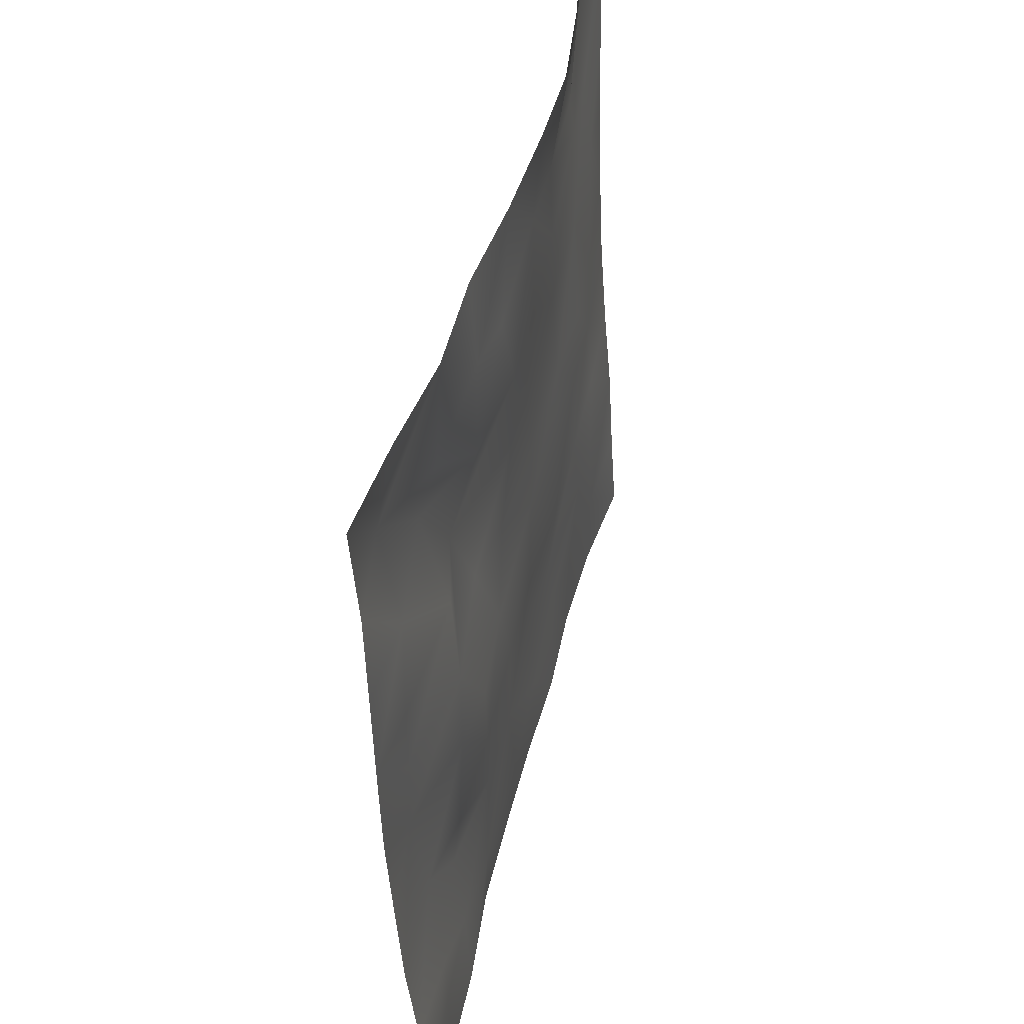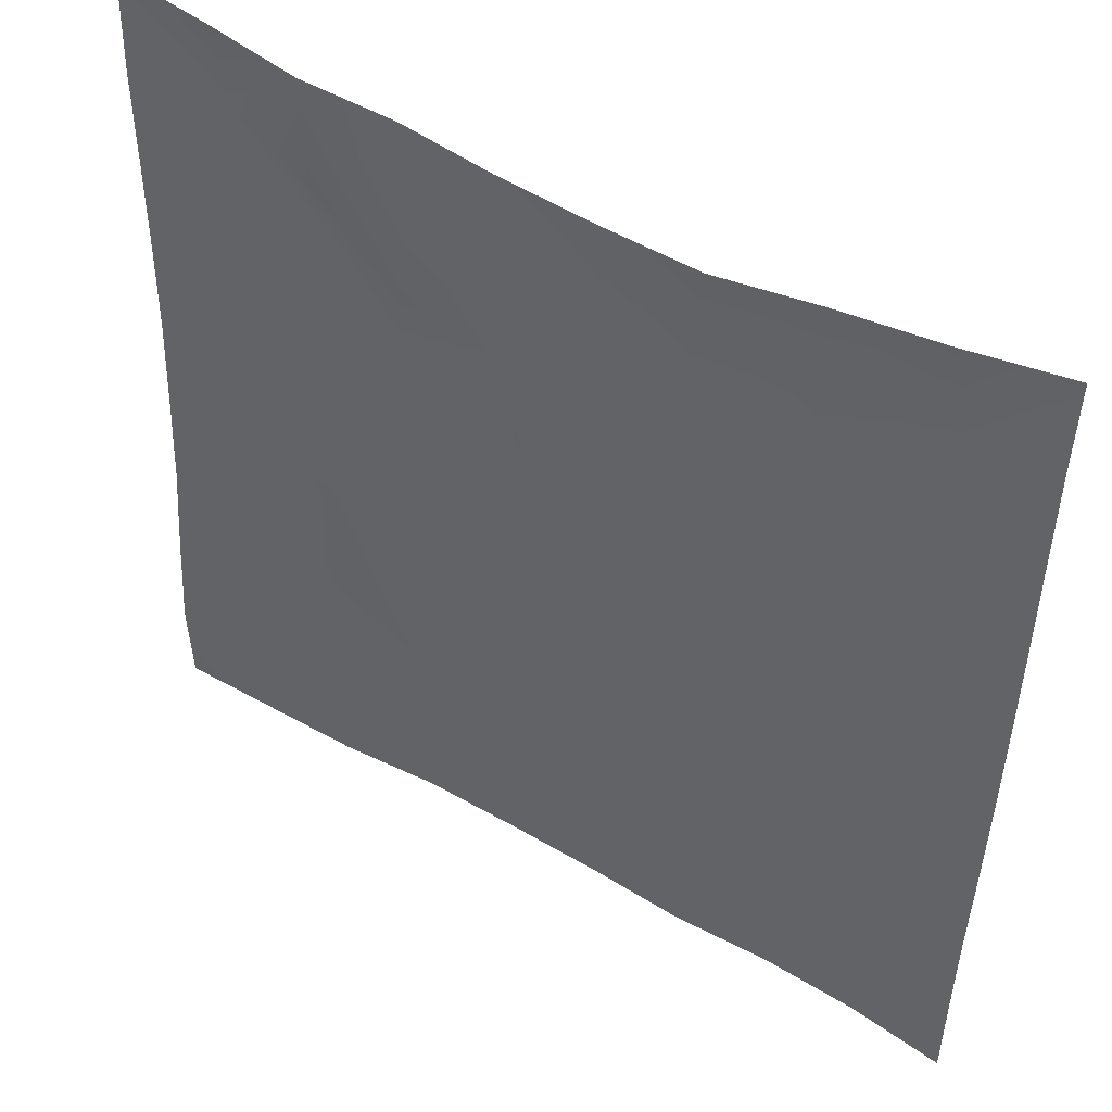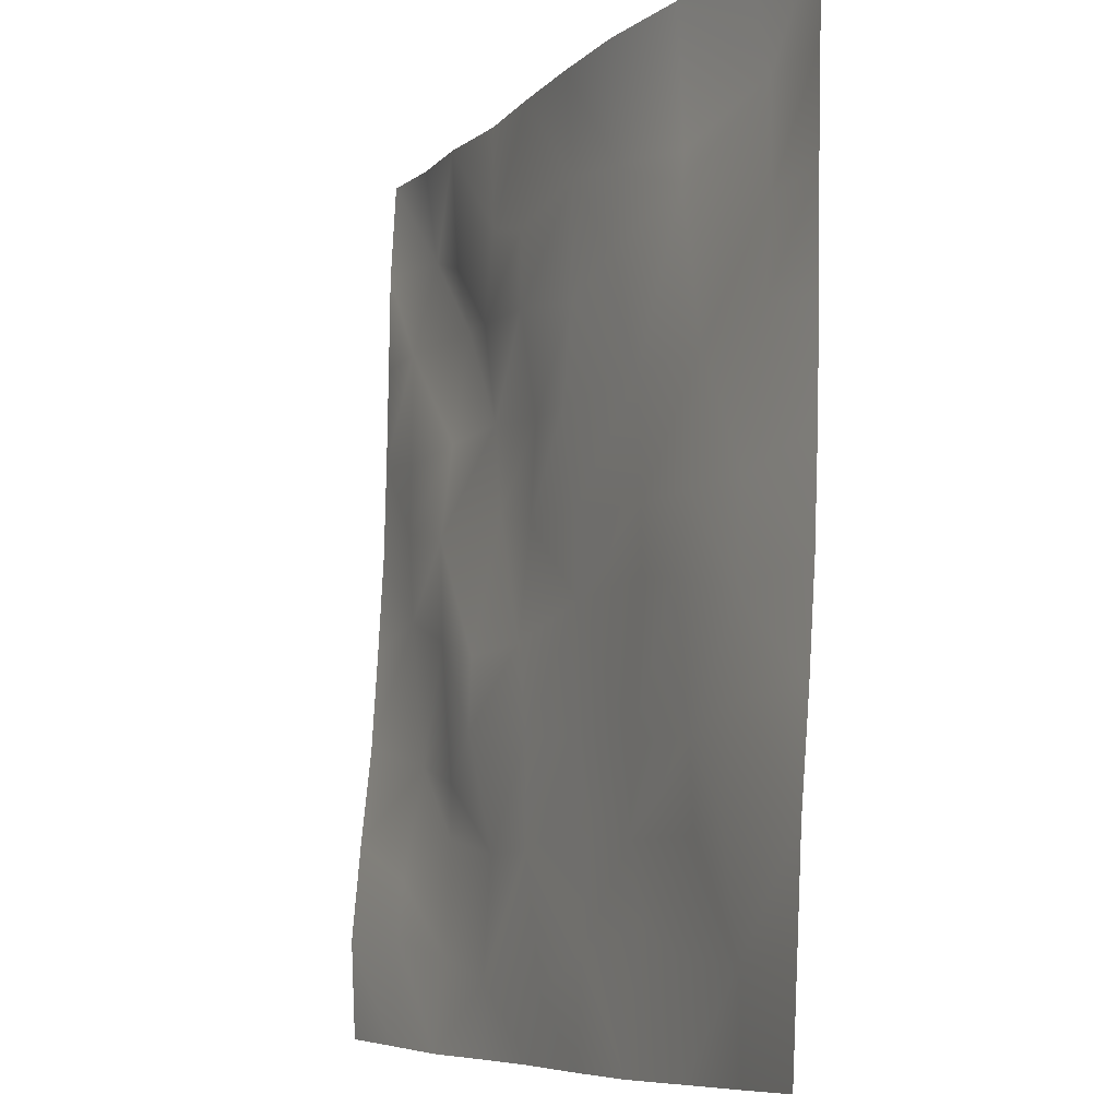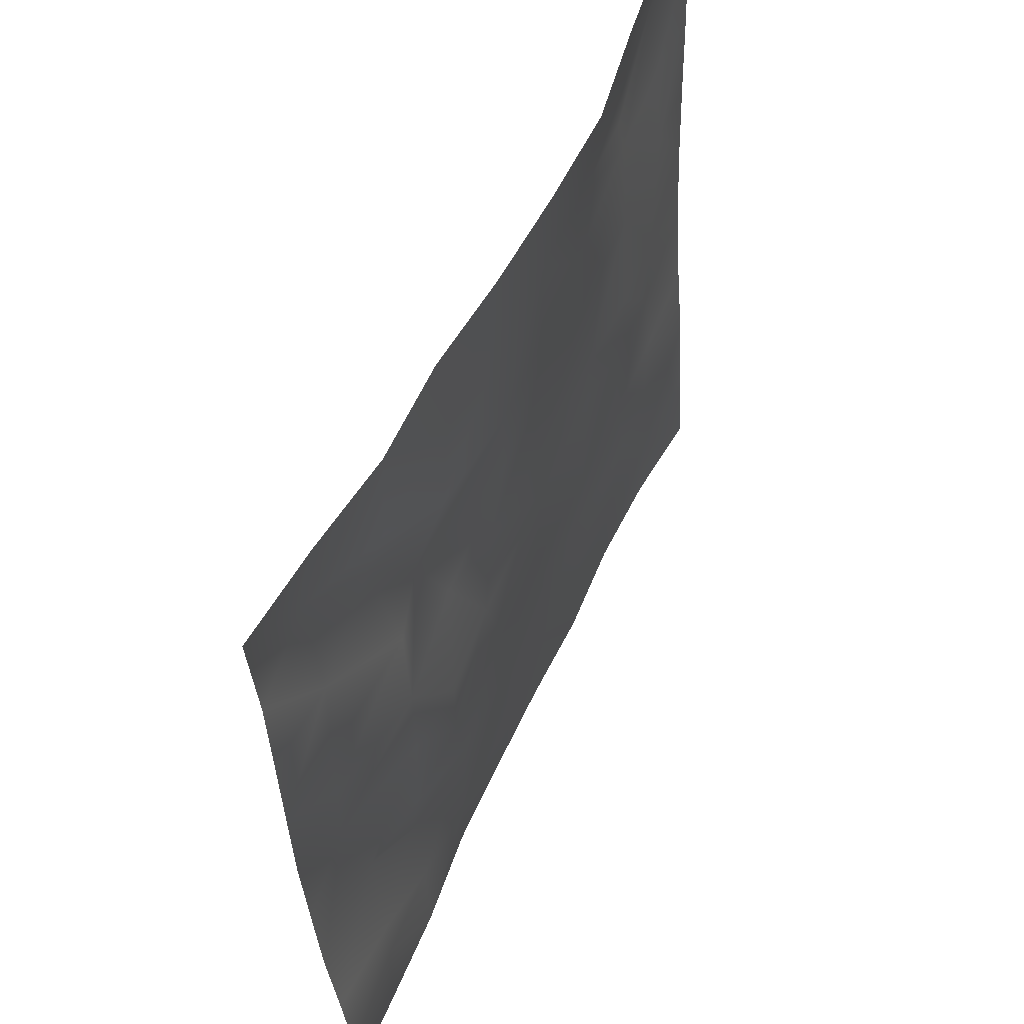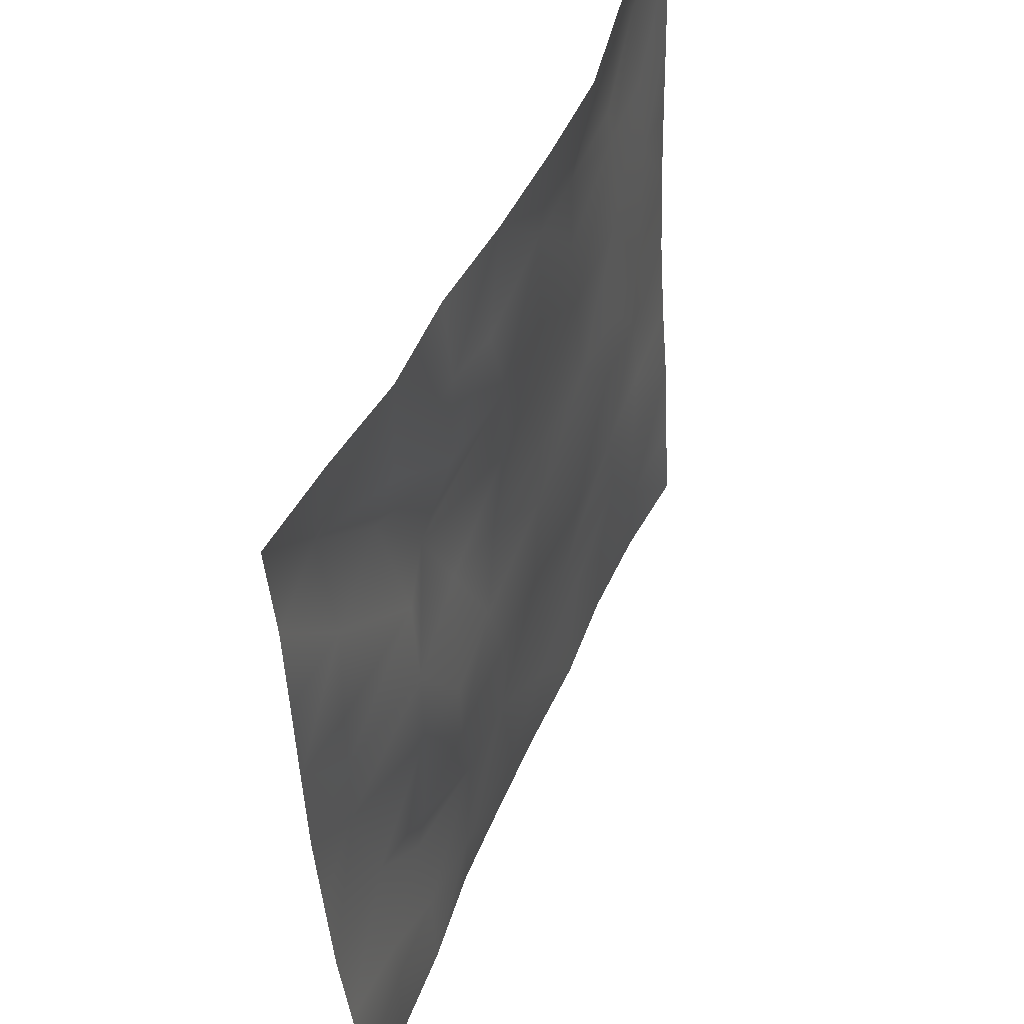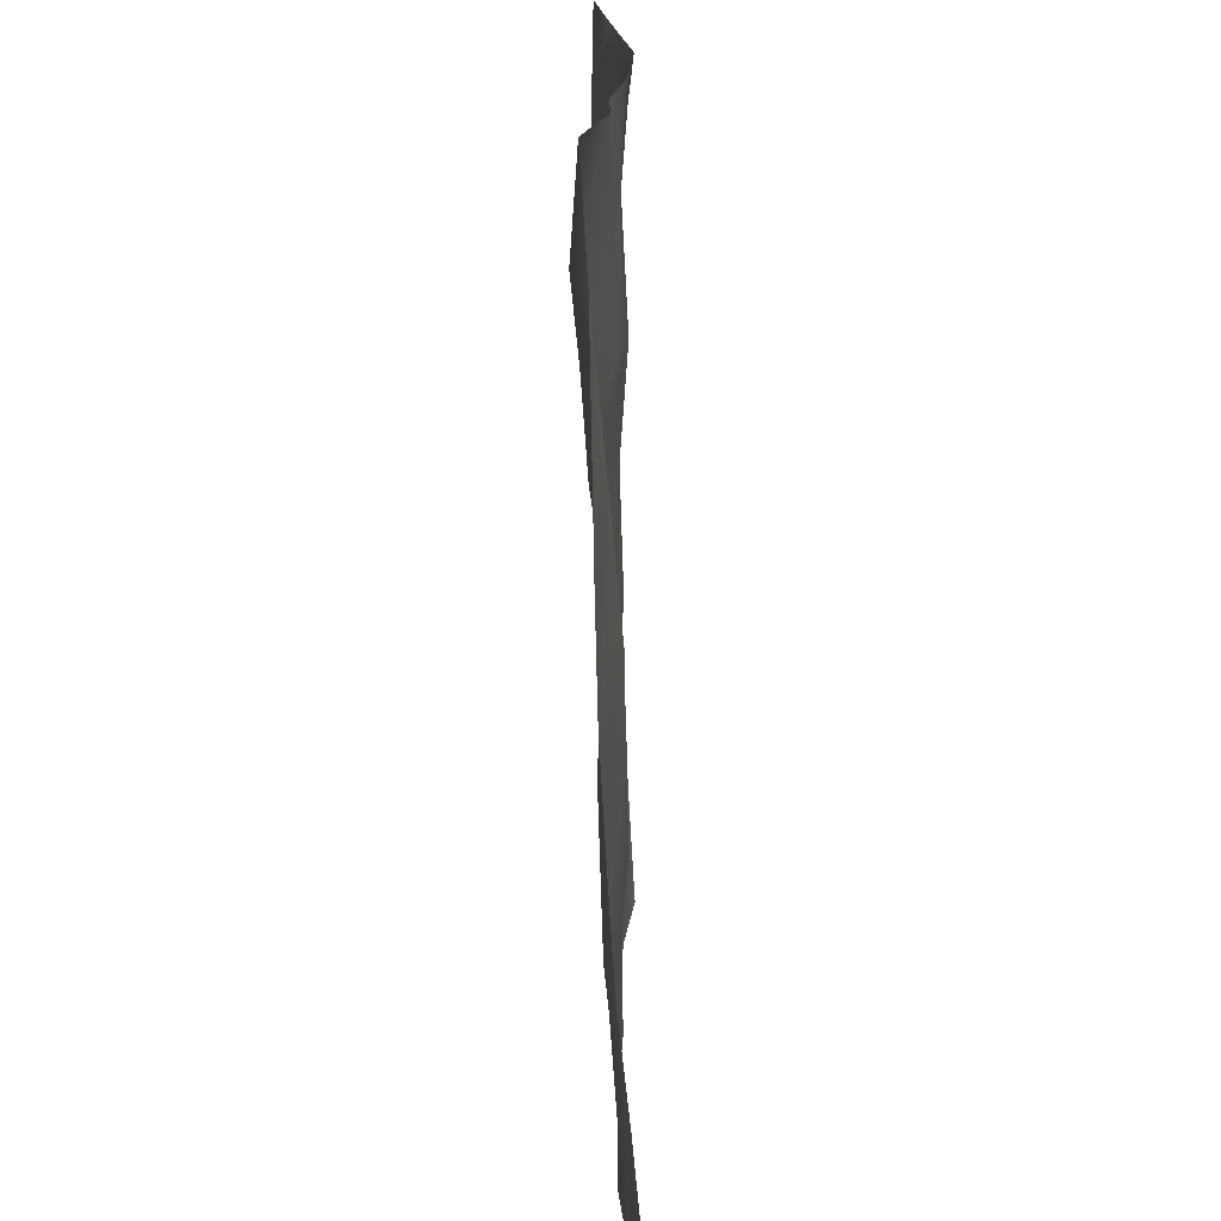
<metadata>
{"format":"obj","ext":"obj","renderer":"f3d","projection":"perspective","resolution":1024,"background":"white","views":[{"elev":47.6,"azim":-76.7,"up":"+Y"},{"elev":49.2,"azim":32.6,"up":"+Y"},{"elev":-7.2,"azim":65.0,"up":"+Y"},{"elev":57.7,"azim":-65.9,"up":"+Y"},{"elev":50.5,"azim":-68.0,"up":"+Y"},{"elev":17.0,"azim":-89.7,"up":"+Y"}]}
</metadata>
<code>
o GNATVCloth
v -4.992 -4.984 0.4412
v 5.044 -4.993 0.4563
v -5.013 5.021 0.004229
v 4.987 5.021 0.004229
v -3.887 -5.012 0.4126
v -2.775 -5.044 0.3802
v -1.658 -5.052 0.2816
v -0.5373 -5.053 0.2782
v 0.5848 -5.066 0.2848
v 1.705 -5.065 0.3281
v 2.821 -5.051 0.2841
v 3.937 -5.027 0.3278
v 3.869 4.952 0.147
v 2.755 4.92 0.2686
v 1.646 4.865 0.4148
v 0.5435 4.858 0.3839
v -0.5648 4.856 0.3178
v -1.667 4.87 0.2072
v -2.777 4.89 0.2185
v -3.886 4.941 0.08337
v -4.994 3.907 0.07557
v -4.983 2.792 0.09431
v -4.977 1.677 0.1132
v -4.976 0.5627 0.1397
v -4.973 -0.5486 0.2031
v -4.973 -1.659 0.2728
v -4.972 -2.767 0.3936
v -4.969 -3.874 0.498
v 5.028 -3.883 0.3915
v 5.02 -2.771 0.3343
v 5.016 -1.663 0.2428
v 5.01 -0.552 0.1687
v 5.003 0.5605 0.1228
v 4.998 1.675 0.09351
v 4.991 2.79 0.07077
v 4.982 3.905 0.04071
v -3.811 -3.862 0.3836
v -3.768 -3.214 0.3537
v -3.634 -1.937 0.1672
v -4.088 -0.2814 0.1263
v -4.119 0.737 0.1601
v -4.115 1.522 0.1517
v -4.062 2.815 0.153
v -3.93 3.879 -0.08585
v -2.69 -4.024 0.2935
v -2.764 -2.756 0.2064
v -2.65 -2.166 0.2493
v -2.733 -0.6247 0.3272
v -2.769 0.509 0.3339
v -2.692 1.553 0.2319
v -2.838 2.872 -0.02381
v -2.764 3.55 0.1532
v -1.633 -4.251 0.3029
v -1.48 -2.942 0.2855
v -1.871 -1.655 0.3746
v -1.857 -0.8584 0.3555
v -1.513 0.6226 0.1721
v -1.971 1.674 0.03454
v -1.727 2.706 0.2669
v -1.564 3.726 0.2433
v -0.2111 -4.335 0.2994
v -0.5698 -2.904 0.309
v -0.5305 -1.77 0.3204
v -0.8251 -0.7935 0.2707
v -0.5939 0.4204 0.2427
v -0.3656 1.448 0.2865
v -0.5683 2.639 0.3694
v -0.7511 3.526 0.2879
v 0.7565 -3.912 0.3122
v 0.8248 -2.623 0.2428
v 0.5385 -1.842 0.2819
v 0.6229 -0.5044 0.285
v 0.5943 0.3994 0.2844
v 0.3068 1.504 0.2908
v 0.5286 2.477 0.3087
v 0.5423 3.758 0.2969
v 1.968 -3.67 0.2739
v 1.688 -2.862 0.2587
v 1.836 -1.942 0.3115
v 1.997 -0.4141 0.273
v 1.981 0.2715 0.2716
v 1.832 1.533 0.2316
v 1.418 2.807 0.3098
v 1.473 3.657 0.2691
v 2.809 -3.936 0.2953
v 3.115 -2.856 0.3328
v 2.968 -1.984 0.2906
v 2.735 -0.521 0.3209
v 2.981 0.2704 0.292
v 3.079 1.569 0.2042
v 2.784 3.133 0.2414
v 2.741 3.504 0.1913
v 3.933 -3.98 0.3382
v 3.678 -2.728 0.3642
v 3.892 -1.69 0.3078
v 3.828 -0.7362 0.2534
v 3.891 0.2751 0.233
v 4.184 1.794 0.1528
v 4.143 2.756 0.06387
v 4.026 3.879 -0.01074
f 100 4 13
f 44 3 21
f 44 19 20
f 60 19 52
f 60 17 18
f 76 17 68
f 84 16 76
f 84 14 15
f 100 14 92
f 11 93 85
f 93 86 85
f 94 87 86
f 87 96 88
f 96 89 88
f 97 90 89
f 90 99 91
f 91 100 92
f 10 85 77
f 77 86 78
f 78 87 79
f 79 88 80
f 88 81 80
f 81 90 82
f 82 91 83
f 91 84 83
f 10 69 9
f 69 78 70
f 70 79 71
f 79 72 71
f 72 81 73
f 73 82 74
f 82 75 74
f 83 76 75
f 9 61 8
f 69 62 61
f 62 71 63
f 63 72 64
f 72 65 64
f 65 74 66
f 66 75 67
f 67 76 68
f 8 53 7
f 53 62 54
f 54 63 55
f 55 64 56
f 64 57 56
f 57 66 58
f 58 67 59
f 59 68 60
f 6 53 45
f 45 54 46
f 54 47 46
f 55 48 47
f 56 49 48
f 49 58 50
f 58 51 50
f 59 52 51
f 6 37 5
f 45 38 37
f 46 39 38
f 39 48 40
f 40 49 41
f 41 50 42
f 50 43 42
f 51 44 43
f 5 28 1
f 28 38 27
f 27 39 26
f 26 40 25
f 40 24 25
f 41 23 24
f 23 43 22
f 43 21 22
f 2 93 12
f 93 30 94
f 30 95 94
f 31 96 95
f 32 97 96
f 33 98 97
f 98 35 99
f 99 36 100
f 100 36 4
f 44 20 3
f 44 52 19
f 60 18 19
f 60 68 17
f 76 16 17
f 84 15 16
f 84 92 14
f 100 13 14
f 11 12 93
f 93 94 86
f 94 95 87
f 87 95 96
f 96 97 89
f 97 98 90
f 90 98 99
f 91 99 100
f 10 11 85
f 77 85 86
f 78 86 87
f 79 87 88
f 88 89 81
f 81 89 90
f 82 90 91
f 91 92 84
f 10 77 69
f 69 77 78
f 70 78 79
f 79 80 72
f 72 80 81
f 73 81 82
f 82 83 75
f 83 84 76
f 9 69 61
f 69 70 62
f 62 70 71
f 63 71 72
f 72 73 65
f 65 73 74
f 66 74 75
f 67 75 76
f 8 61 53
f 53 61 62
f 54 62 63
f 55 63 64
f 64 65 57
f 57 65 66
f 58 66 67
f 59 67 68
f 6 7 53
f 45 53 54
f 54 55 47
f 55 56 48
f 56 57 49
f 49 57 58
f 58 59 51
f 59 60 52
f 6 45 37
f 45 46 38
f 46 47 39
f 39 47 48
f 40 48 49
f 41 49 50
f 50 51 43
f 51 52 44
f 5 37 28
f 28 37 38
f 27 38 39
f 26 39 40
f 40 41 24
f 41 42 23
f 23 42 43
f 43 44 21
f 2 29 93
f 93 29 30
f 30 31 95
f 31 32 96
f 32 33 97
f 33 34 98
f 98 34 35
f 99 35 36

</code>
